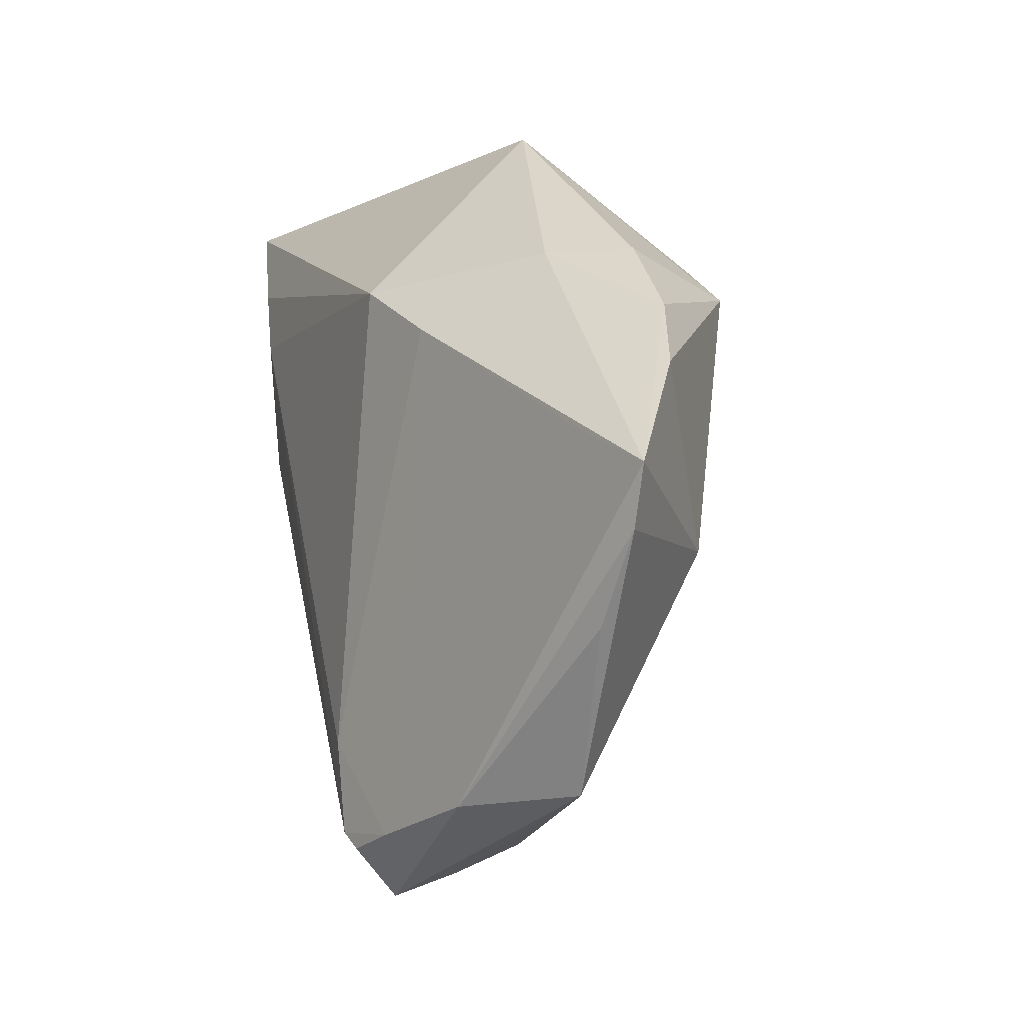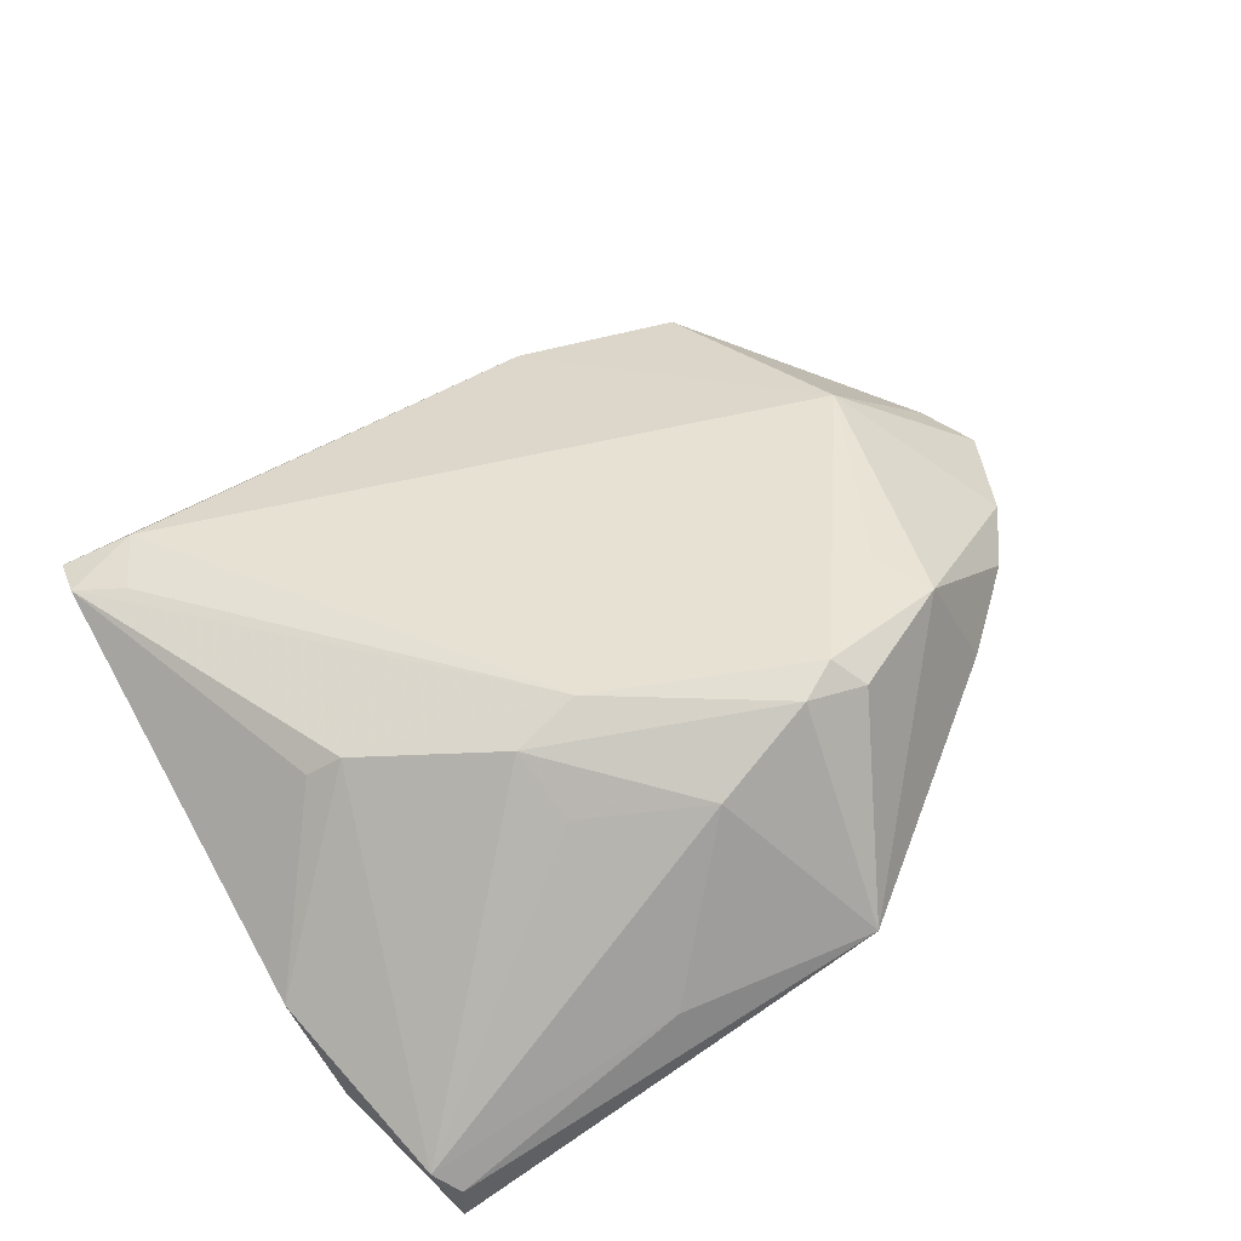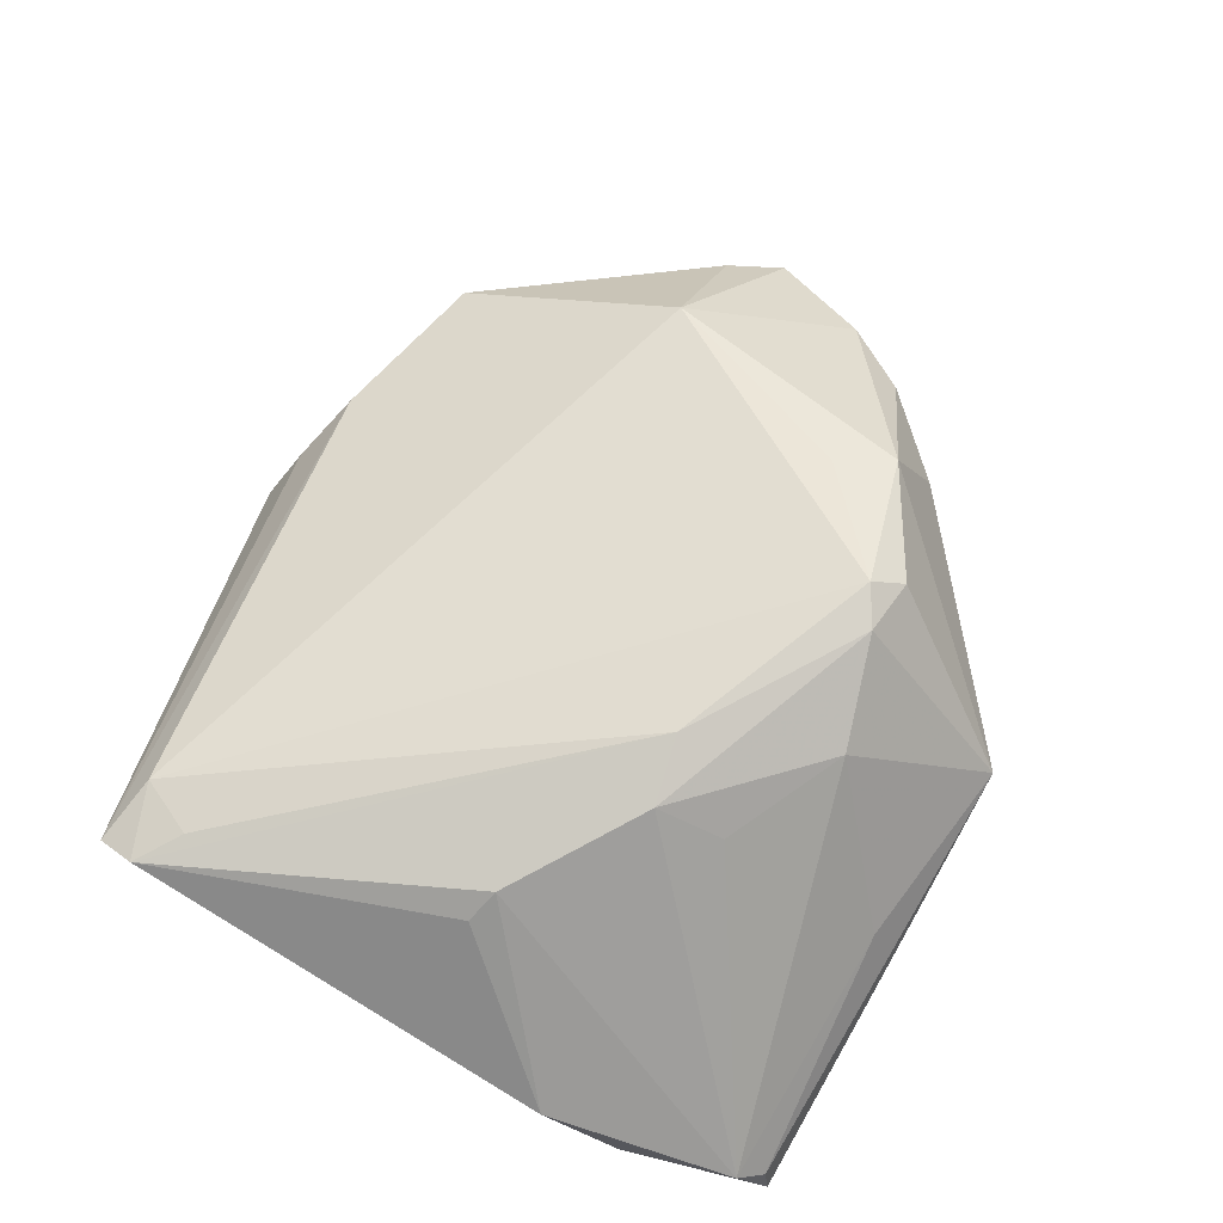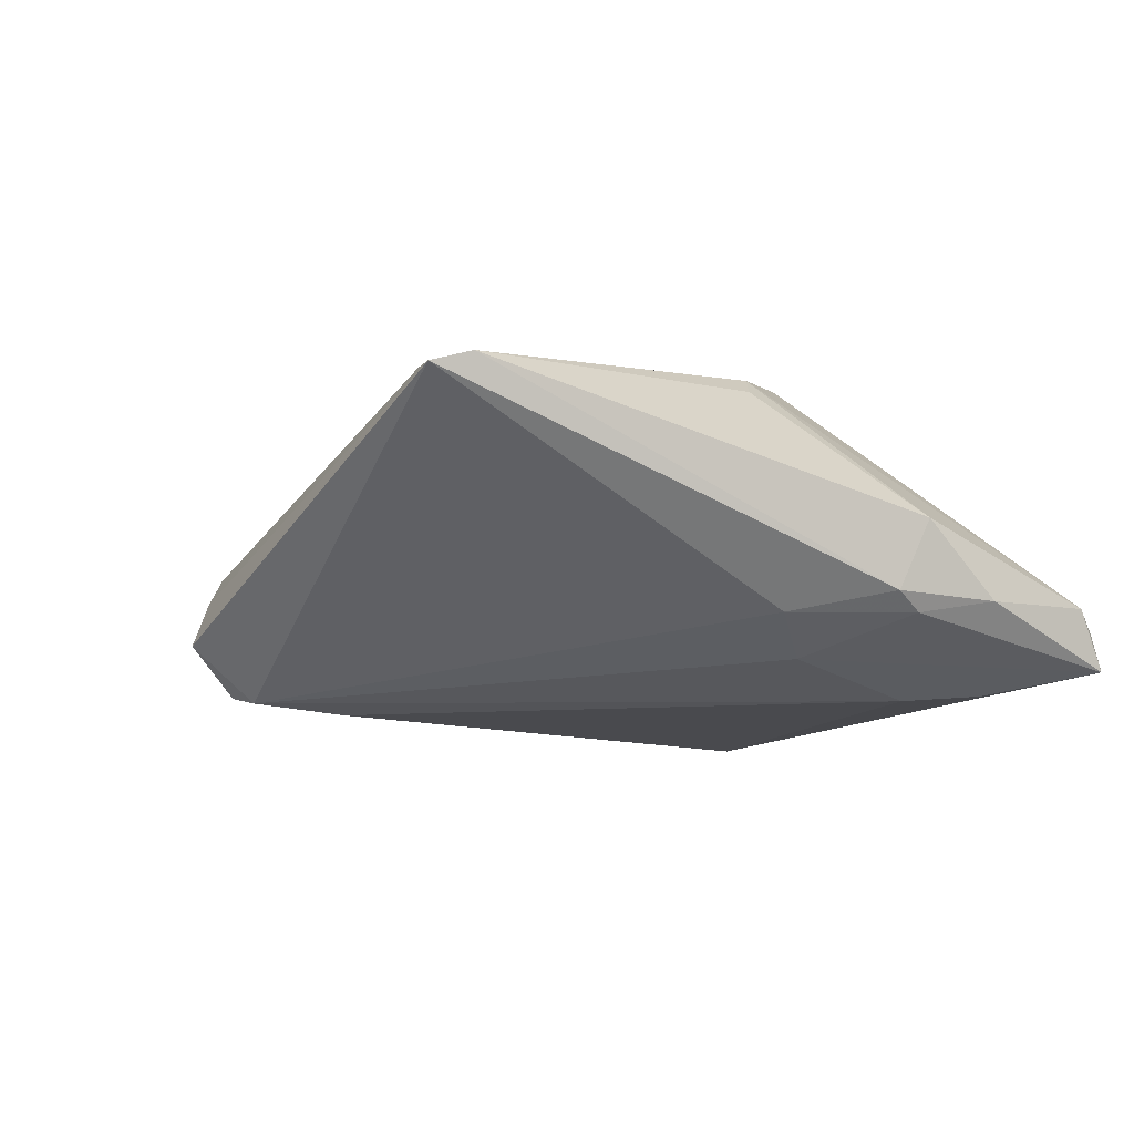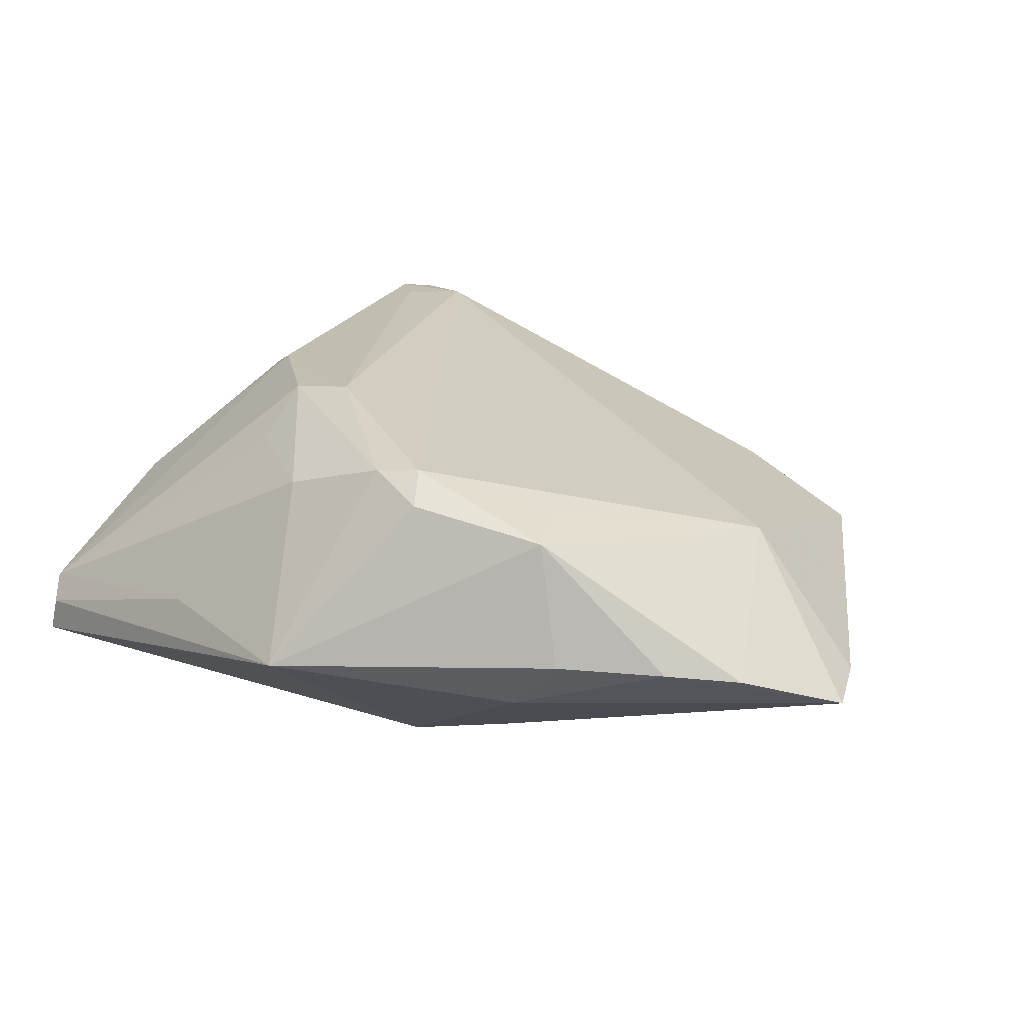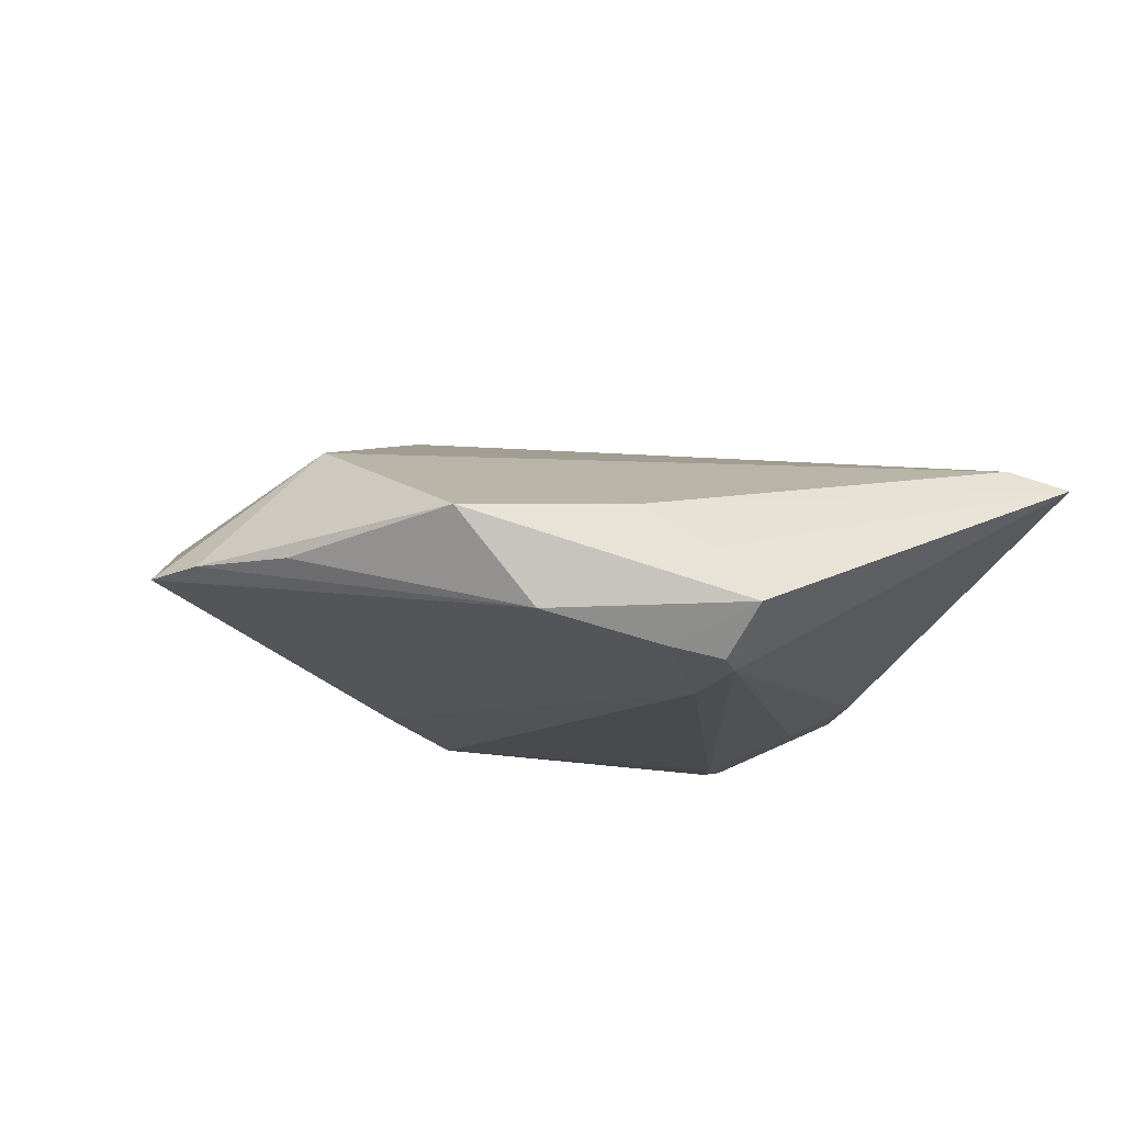
<metadata>
{"format":"obj","ext":"obj","renderer":"f3d","projection":"perspective","resolution":1024,"background":"white","views":[{"elev":-11.3,"azim":-113.0,"up":"+Y"},{"elev":58.0,"azim":150.0,"up":"+Z"},{"elev":69.6,"azim":119.5,"up":"+Z"},{"elev":-13.4,"azim":69.7,"up":"+Z"},{"elev":30.5,"azim":-135.4,"up":"+Z"},{"elev":-12.9,"azim":-23.7,"up":"+Z"}]}
</metadata>
<code>
v 0.03508 0.003383 0.01438
v -0.003973 -0.04324 -0.01744
v 0.01145 0.04191 0.0007895
v -0.06147 -0.008106 -0.005106
v -0.04928 0.01308 0.003637
v 0.03972 0.04447 -0.01571
v -0.03037 0.0128 0.01889
v -0.04982 -0.001823 -0.008375
v 0.03148 0.03337 -0.01779
v -0.008854 -0.04802 -0.004927
v -0.01163 0.04511 0.002758
v 0.007924 0.01383 0.0235
v -0.01264 -0.04396 -0.0154
v -0.03957 0.02247 0.004729
v -0.003437 -0.03244 -0.01828
v -0.03288 0.02292 -0.003578
v 0.03922 0.04364 -0.01135
v 0.01416 0.02328 0.01693
v 0.03137 0.004745 0.01698
v 0.03271 0.009722 -0.01524
v -0.05788 -0.0146 -0.004542
v 0.0465 -0.0376 0.009775
v -0.04291 -0.01373 -0.009482
v -0.03402 0.01937 0.0189
v -0.01651 -0.0449 -3.149e-05
v -0.03654 -0.04062 -0.001062
v 0.04411 0.01887 -0.01159
v 0.03923 0.005108 -0.01156
v -0.0425 -0.01325 0.01096
v -0.05497 0.004897 0.001407
v 0.02814 0.02512 -0.01828
v 0.01596 0.01556 0.02142
v -0.0001673 0.03038 0.01867
v 0.04559 0.01586 -0.009647
v -0.02711 -0.04149 -0.01193
v -0.01249 0.02669 0.02381
v -0.004432 -0.05069 -0.01101
v 0.03829 -0.03618 0.01175
v -0.04996 -0.02391 -0.00477
v 0.04157 0.04104 -0.008997
v -0.02416 0.01453 -0.01568
v 0.04175 -0.02905 0.01277
v -0.006132 -0.04525 -0.01666
v -0.01716 0.02396 0.02456
v 0.04718 0.01894 -0.001721
v 0.04718 -0.03294 0.01122
v -0.01314 0.02169 -0.01828
v -0.01992 0.02734 0.02183
v 0.0452 0.0277 -0.009894
f 37 2 22
f 22 2 28
f 35 37 26
f 44 29 38
f 22 38 25
f 25 29 26
f 38 29 25
f 20 28 2
f 39 35 26
f 37 35 13
f 31 20 2
f 2 13 15
f 15 31 2
f 31 15 47
f 47 11 6
f 6 40 49
f 49 40 45
f 19 40 32
f 45 40 19
f 38 42 12
f 12 44 38
f 12 19 32
f 24 5 30
f 30 5 4
f 30 29 24
f 4 29 30
f 24 11 14
f 14 5 24
f 48 11 24
f 24 44 48
f 33 40 3
f 33 3 11
f 24 29 7
f 7 44 24
f 29 44 7
f 10 37 22
f 22 25 10
f 26 37 10
f 10 25 26
f 4 35 21
f 35 39 21
f 21 39 26
f 26 29 21
f 21 29 4
f 2 37 43
f 43 13 2
f 37 13 43
f 6 20 9
f 20 31 9
f 9 47 6
f 31 47 9
f 41 47 15
f 41 15 13
f 41 13 35
f 11 47 16
f 16 14 11
f 5 14 16
f 47 41 16
f 4 5 16
f 16 41 4
f 17 40 6
f 3 40 17
f 6 11 17
f 11 3 17
f 34 49 45
f 22 28 34
f 45 19 1
f 46 12 42
f 19 12 46
f 46 1 19
f 46 38 22
f 46 42 38
f 45 1 46
f 22 34 46
f 46 34 45
f 32 33 36
f 36 12 32
f 44 12 36
f 36 48 44
f 11 48 36
f 36 33 11
f 32 40 18
f 18 33 32
f 40 33 18
f 23 35 4
f 23 41 35
f 49 34 27
f 6 49 27
f 27 34 28
f 27 20 6
f 28 20 27
f 4 41 8
f 8 23 4
f 41 23 8

</code>
